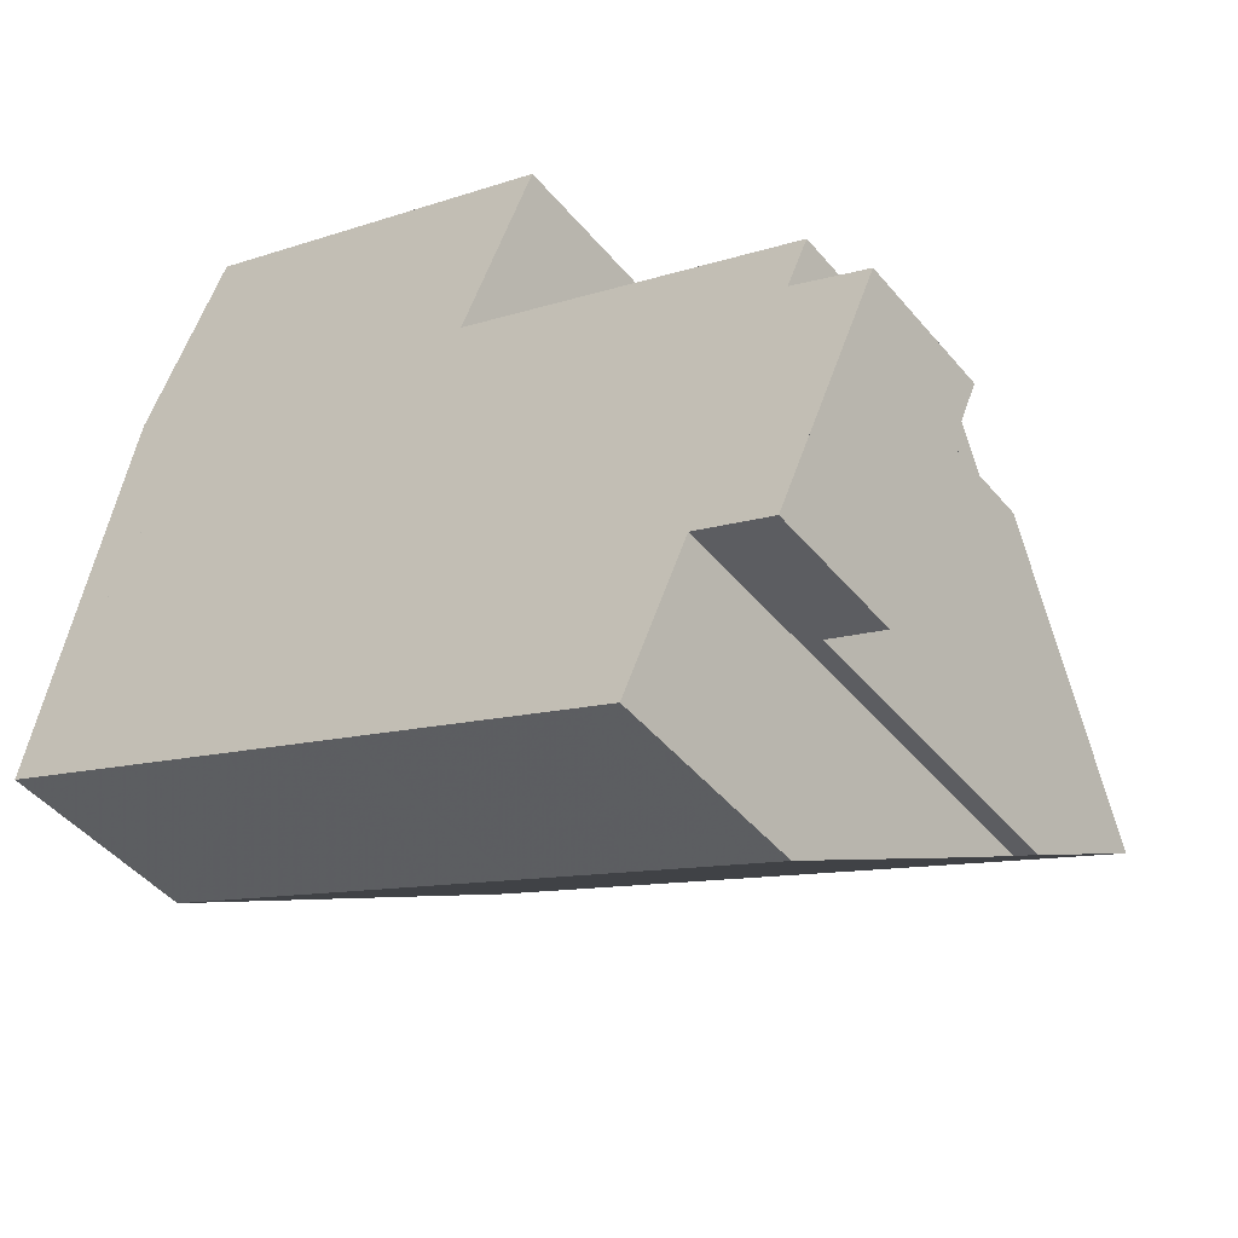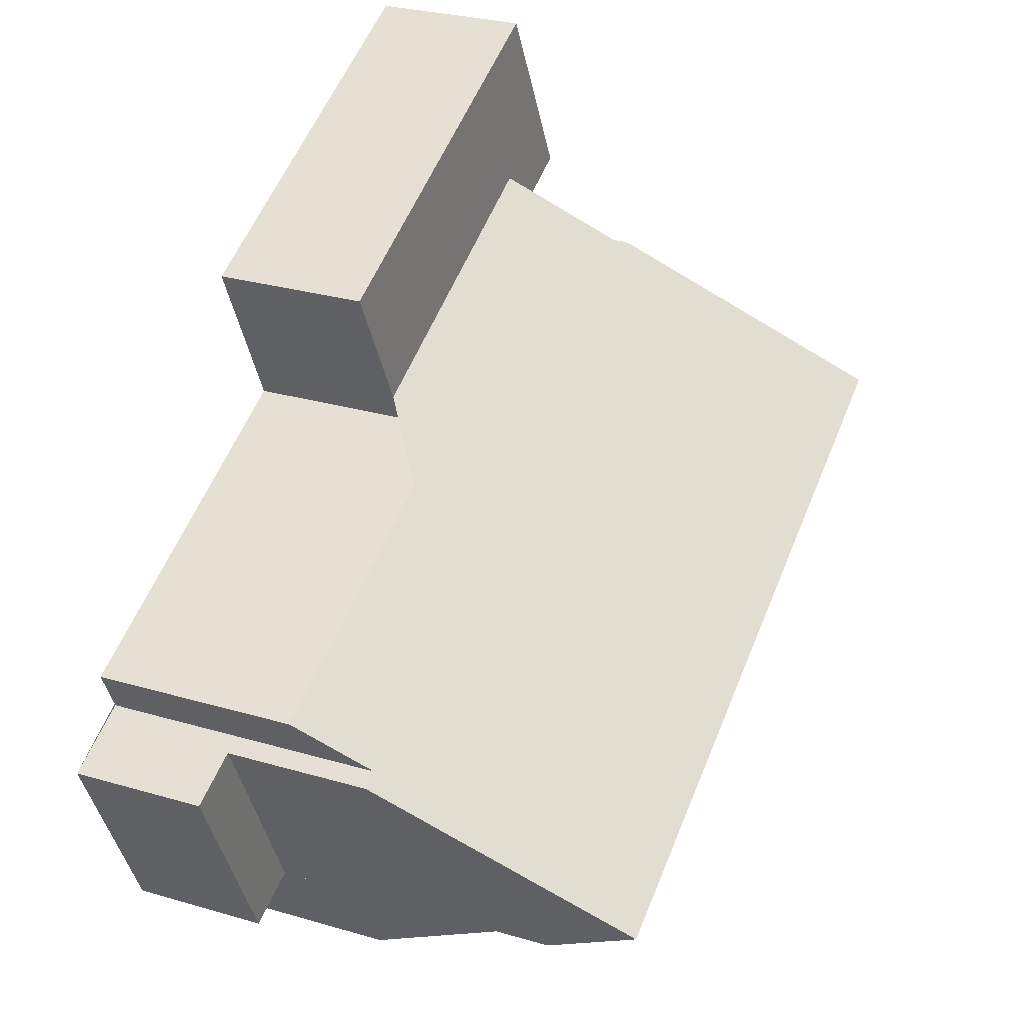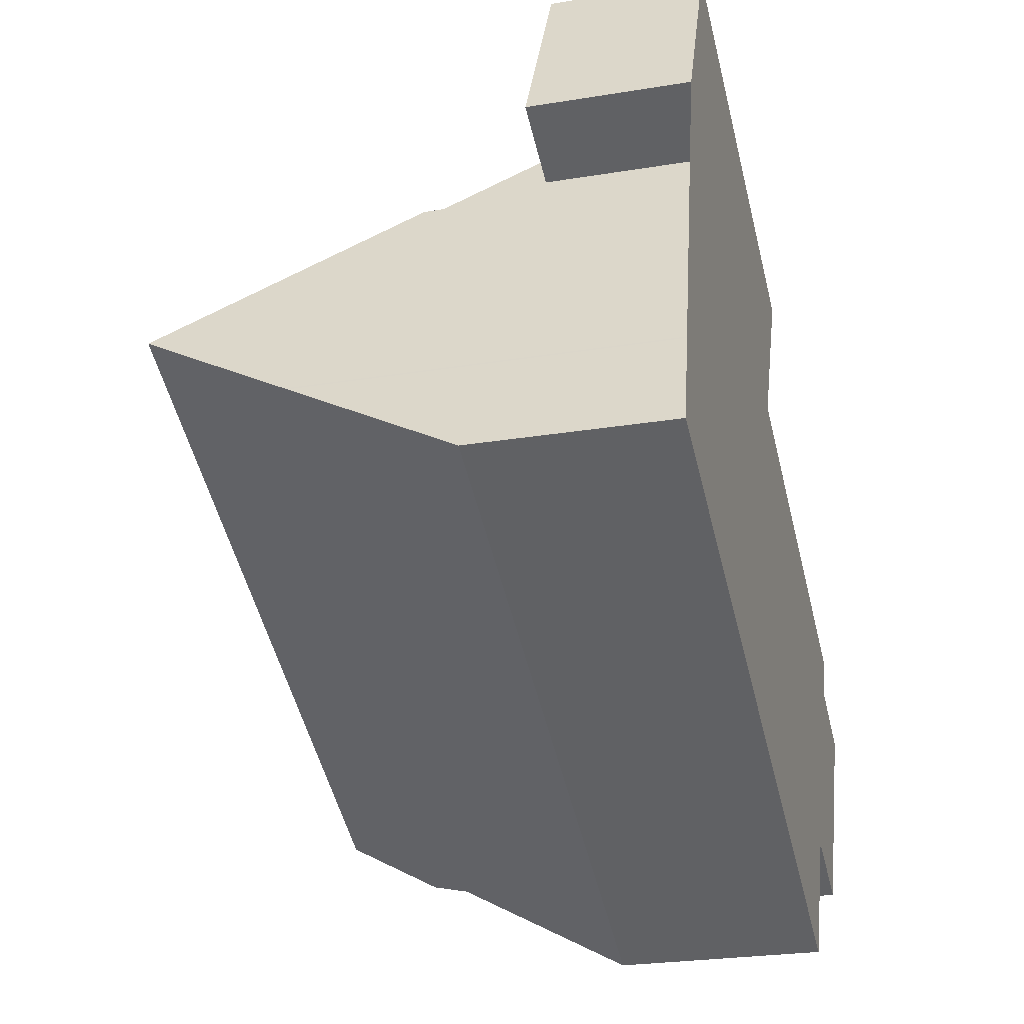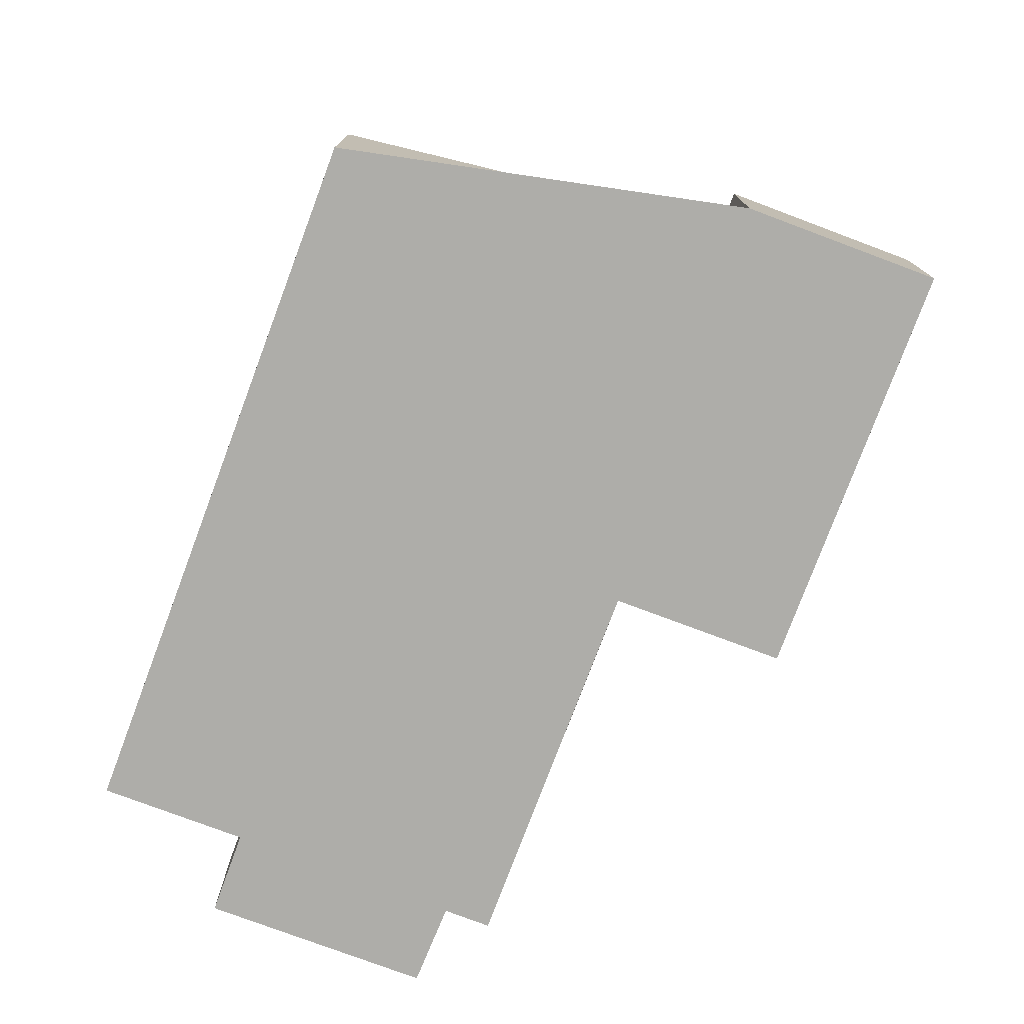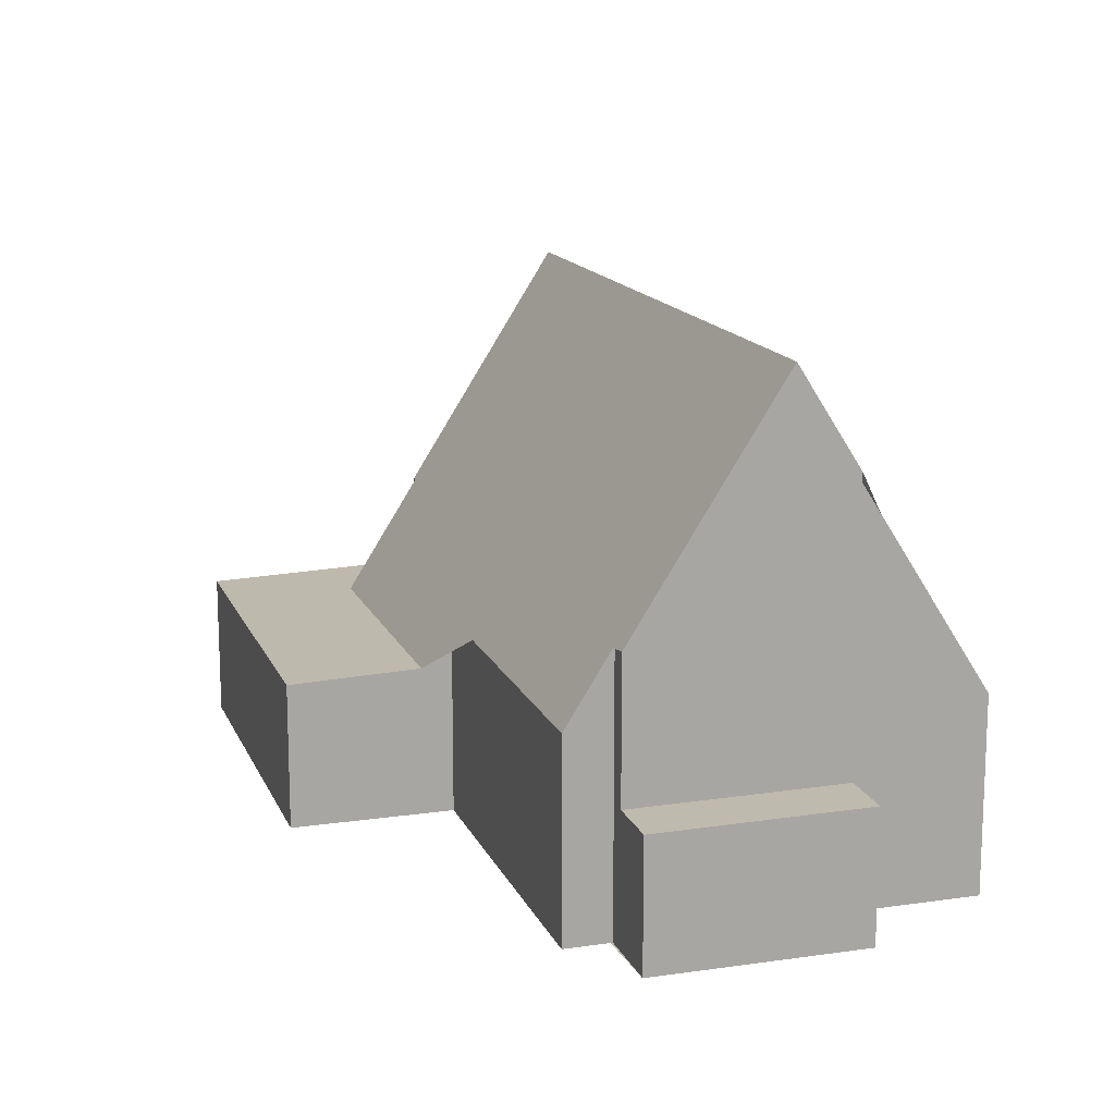
<metadata>
{"format":"obj","ext":"obj","renderer":"f3d","projection":"perspective","resolution":1024,"background":"white","views":[{"elev":-46.2,"azim":-142.7,"up":"+Y"},{"elev":28.5,"azim":-66.2,"up":"+Y"},{"elev":-25.2,"azim":105.0,"up":"+Y"},{"elev":-77.1,"azim":93.9,"up":"+Z"},{"elev":14.8,"azim":-82.9,"up":"+Z"}]}
</metadata>
<code>
v -2365 -2024 3.463
v -2376 -2029 3.541
v -2377 -2027 7.509
v -2379 -2023 4.952
v -2379 -2023 3.604
v -2373 -2020 3.652
v -2368 -2014 2.692
v -2366 -2017 2.805
v -2368 -2018 2.802
v -2374 -2017 2.679
v -2378 -2028 2.385
v -2380 -2024 2.357
v -2366 -2021 9.317
v -2366 -2022 7.739
v -2366 -2021 9.317
v -2377 -2027 7.515
v -2373 -2019 2.76
v -2367 -2016 2.772
v -2379 -2024 4.95
v -2378 -2026 9.303
v -2367 -2018 4.91
v -2373 -2019 2.76
v -2367 -2018 2.815
v -2368 -2017 2.769
v -2377 -2027 2.926
v -2379 -2024 2.796
v -2379 -2024 2.371
v -2377 -2027 2.399
v -2378 -2025 7.705
v -2377 -2027 7.777
v -2367 -2020 7.665
v -2379 -2024 4.97
v -2380 -2024 2.357
v -2379 -2024 2.797
v -2379 -2024 2.371
v -2367 -2018 5.062
v -2378 -2025 7.939
v -2367 -2020 8.031
v -2378 -2025 7.71
v -2379 -2026 2.371
v -2378 -2025 2.859
v -2378 -2025 2.385
v -2365 -2024 3.568
v -2376 -2029 3.629
v -2375 -2029 3.626
v -2375 -2029 3.537
v -2377 -2026 9.304
v -2377 -2025 7.946
v -2378 -2023 4.978
v -2378 -2022 3.609
v -2377 -2025 7.701
v -2377 -2026 9.304
v -2376 -2027 7.774
v -2378 -2025 2.384
v -2379 -2024 2.371
v -2377 -2027 2.398
v -2379 -2024 2.371
v -2378 -2025 7.705
v -2379 -2024 4.97
v -2378 -2026 9.303
v -2377 -2027 7.777
v -2377 -2027 7.515
v -2378 -2025 2.385
v -2379 -2024 2.371
v -2378 -2026 9.303
v -2377 -2027 2.399
v -2378 -2025 7.939
v -2379 -2024 2.371
v -2379 -2024 4.95
v -2366 -2022 6.538
v -2376 -2027 6.66
v -2377 -2027 6.667
v -2374 -2017 2.68
v -2368 -2014 2.693
v -2367 -2016 2.772
v -2366 -2017 2.805
v -2368 -2014 2.692
v -2368 -2014 2.692
v -2379 -2023 3.974
v -2378 -2023 3.983
v -2366 -2017 2.801
v -2366 -2017 2.801
v -2368 -2018 4.13
v -2368 -2018 2.798
v -2371 -2024 7.756
v -2371 -2025 6.598
v -2370 -2027 3.596
v -2370 -2027 3.499
v -2371 -2023 9.31
v -2373 -2019 2.761
v -2371 -2023 9.31
v -2374 -2017 2.679
v -2374 -2017 2.68
v -2373 -2021 5.021
v -2373 -2020 4.058
v -2373 -2019 2.761
v -2372 -2022 7.989
v -2372 -2022 7.683
v -2379 -2023 4.82
v -2378 -2023 4.825
v -2373 -2021 4.868
v -2367 -2018 4.91
v -2368 -2018 4.909
v -2368 -2018 2.814
v -2367 -2018 2.815
v -2374 -2026 7.767
v -2374 -2026 6.637
v -2373 -2028 3.615
v -2373 -2028 3.523
v -2375 -2025 9.306
v -2376 -2022 4.841
v -2376 -2022 4.011
v -2375 -2025 9.306
v -2376 -2022 4.994
v -2376 -2021 3.625
v -2375 -2024 7.962
v -2375 -2024 7.695
v -2374 -2021 4.856
v -2374 -2021 4.037
v -2373 -2025 7.761
v -2372 -2025 6.616
v -2371 -2027 3.605
v -2371 -2027 3.51
v -2373 -2024 9.308
v -2373 -2024 9.308
v -2374 -2021 5.009
v -2374 -2021 3.64
v -2373 -2023 7.977
v -2373 -2023 7.688
v -2366 -2021 9.317
v -2368 -2018 5.061
v -2368 -2018 4.909
v -2368 -2017 2.769
v -2368 -2018 4.13
v -2368 -2018 2.814
v -2366 -2022 7.74
v -2366 -2022 6.54
v -2368 -2018 2.814
v -2368 -2018 4.909
v -2365 -2024 3.568
v -2365 -2024 3.464
v -2366 -2021 9.317
v -2368 -2017 2.769
v -2368 -2018 2.798
v -2369 -2015 2.689
v -2369 -2015 2.69
v -2367 -2020 8.03
v -2367 -2020 7.665
v -2379 -2026 2.371
v -2379 -2026 2.371
v -2378 -2025 2.384
v -2378 -2025 2.385
v -2378 -2025 7.945
v -2377 -2025 7.958
v -2373 -2023 8.012
v -2372 -2022 8.033
v -2375 -2024 7.986
v -2367 -2020 8.105
v -2378 -2025 7.945
v -2367 -2020 8.106
v -2378 -2025 7.71
v -2378 -2025 2.86
v -2378 -2025 2.385
v -2374 -2026 6.694
v -2376 -2027 6.717
v -2377 -2027 6.724
v -2372 -2025 6.672
v -2366 -2022 6.596
v -2371 -2025 6.655
v -2366 -2022 6.595
v -2374 -2021 4.858
v -2374 -2021 4.04
v -2374 -2021 5.01
v -2374 -2020 3.642
v -2373 -2024 9.309
v -2373 -2023 8.015
v -2373 -2023 7.979
v -2373 -2023 7.687
v -2372 -2025 7.76
v -2372 -2025 6.67
v -2372 -2025 6.613
v -2371 -2027 3.604
v -2371 -2027 3.508
v -2373 -2024 9.309
v -2373 -2025 7.761
v -2372 -2025 6.673
v -2372 -2025 6.616
v -2371 -2027 3.605
v -2371 -2027 3.51
v -2373 -2024 9.308
v -2374 -2021 4.856
v -2374 -2021 4.037
v -2374 -2021 5.008
v -2374 -2021 3.64
v -2373 -2024 9.308
v -2373 -2023 8.012
v -2373 -2023 7.977
v -2373 -2023 7.688
v -2374 -2026 6.508
v -2376 -2027 6.519
v -2377 -2028 6.522
v -2372 -2026 6.498
v -2366 -2023 6.461
v -2371 -2025 6.489
v -2372 -2025 6.497
v -2372 -2026 6.498
v -2366 -2022 6.461
v -2365 -2024 3.464
v -2365 -2024 3.463
v -2365 -2024 4.441e-16
v -2365 -2024 -4.441e-16
v -2376 -2029 3.629
v -2376 -2029 3.541
v -2376 -2029 -4.441e-16
v -2376 -2029 0
v -2377 -2027 7.515
v -2377 -2027 7.509
v -2377 -2027 0
v -2377 -2027 0
v -2379 -2023 4.82
v -2379 -2023 4.952
v -2379 -2023 0
v -2379 -2023 0
v -2378 -2022 3.609
v -2379 -2023 3.604
v -2379 -2023 0
v -2378 -2022 4.441e-16
v -2373 -2019 2.76
v -2373 -2020 3.652
v -2373 -2020 0
v -2373 -2019 0
v -2368 -2014 2.693
v -2368 -2014 2.692
v -2368 -2014 0
v -2368 -2014 0
v -2366 -2017 2.805
v -2366 -2017 2.805
v -2366 -2017 -4.441e-16
v -2366 -2017 0
v -2367 -2018 2.815
v -2368 -2018 2.802
v -2368 -2018 -4.441e-16
v -2367 -2018 0
v -2374 -2017 2.679
v -2374 -2017 2.679
v -2374 -2017 4.441e-16
v -2374 -2017 -4.441e-16
v -2379 -2026 2.371
v -2378 -2028 2.385
v -2378 -2028 0
v -2379 -2026 0
v -2379 -2024 2.371
v -2380 -2024 2.357
v -2380 -2024 0
v -2379 -2024 0
v -2366 -2022 7.739
v -2366 -2021 9.317
v -2366 -2021 0
v -2366 -2022 0
v -2366 -2022 6.595
v -2366 -2022 7.739
v -2366 -2022 0
v -2366 -2022 8.882e-16
v -2374 -2017 2.68
v -2373 -2019 2.76
v -2373 -2019 0
v -2374 -2017 -4.441e-16
v -2366 -2017 2.801
v -2367 -2016 2.772
v -2367 -2016 0
v -2366 -2017 0
v -2367 -2020 8.031
v -2367 -2020 7.665
v -2367 -2020 8.882e-16
v -2367 -2020 -1.776e-15
v -2380 -2024 2.357
v -2380 -2024 2.357
v -2380 -2024 -4.441e-16
v -2380 -2024 0
v -2367 -2020 7.665
v -2367 -2018 5.062
v -2367 -2018 0
v -2367 -2020 8.882e-16
v -2367 -2020 8.106
v -2367 -2020 8.031
v -2367 -2020 -1.776e-15
v -2367 -2020 0
v -2365 -2024 3.463
v -2365 -2024 3.568
v -2365 -2024 4.441e-16
v -2365 -2024 4.441e-16
v -2377 -2028 6.522
v -2376 -2029 3.629
v -2376 -2029 0
v -2377 -2028 8.882e-16
v -2376 -2029 3.541
v -2375 -2029 3.537
v -2375 -2029 4.441e-16
v -2376 -2029 -4.441e-16
v -2376 -2021 3.625
v -2378 -2022 3.609
v -2378 -2022 4.441e-16
v -2376 -2021 -4.441e-16
v -2378 -2028 2.385
v -2377 -2027 2.398
v -2377 -2027 0
v -2378 -2028 0
v -2379 -2024 2.371
v -2379 -2024 2.371
v -2379 -2024 0
v -2379 -2024 0
v -2377 -2027 2.398
v -2377 -2027 2.399
v -2377 -2027 0
v -2377 -2027 0
v -2379 -2023 4.952
v -2379 -2024 4.95
v -2379 -2024 0
v -2379 -2023 0
v -2366 -2022 6.461
v -2366 -2022 6.538
v -2366 -2022 0
v -2366 -2022 0
v -2377 -2027 6.724
v -2377 -2027 6.667
v -2377 -2027 0
v -2377 -2027 0
v -2374 -2017 2.679
v -2374 -2017 2.68
v -2374 -2017 -4.441e-16
v -2374 -2017 4.441e-16
v -2367 -2016 2.772
v -2368 -2014 2.693
v -2368 -2014 0
v -2367 -2016 0
v -2368 -2018 2.802
v -2366 -2017 2.805
v -2366 -2017 0
v -2368 -2018 -4.441e-16
v -2368 -2014 2.692
v -2368 -2014 2.692
v -2368 -2014 -4.441e-16
v -2368 -2014 0
v -2379 -2023 3.604
v -2379 -2023 3.974
v -2379 -2023 -4.441e-16
v -2379 -2023 0
v -2366 -2017 2.805
v -2366 -2017 2.801
v -2366 -2017 0
v -2366 -2017 -4.441e-16
v -2371 -2027 3.508
v -2370 -2027 3.499
v -2370 -2027 0
v -2371 -2027 4.441e-16
v -2369 -2015 2.689
v -2374 -2017 2.679
v -2374 -2017 -4.441e-16
v -2369 -2015 0
v -2379 -2023 3.974
v -2379 -2023 4.82
v -2379 -2023 0
v -2379 -2023 -4.441e-16
v -2367 -2018 5.062
v -2367 -2018 4.91
v -2367 -2018 0
v -2367 -2018 0
v -2375 -2029 3.537
v -2373 -2028 3.523
v -2373 -2028 0
v -2375 -2029 4.441e-16
v -2374 -2021 3.64
v -2376 -2021 3.625
v -2376 -2021 -4.441e-16
v -2374 -2021 0
v -2371 -2027 3.51
v -2371 -2027 3.51
v -2371 -2027 0
v -2371 -2027 -4.441e-16
v -2374 -2020 3.642
v -2374 -2021 3.64
v -2374 -2021 0
v -2374 -2020 -4.441e-16
v -2370 -2027 3.499
v -2365 -2024 3.464
v -2365 -2024 -4.441e-16
v -2370 -2027 0
v -2368 -2014 2.692
v -2369 -2015 2.689
v -2369 -2015 0
v -2368 -2014 -4.441e-16
v -2380 -2024 2.357
v -2379 -2026 2.371
v -2379 -2026 0
v -2380 -2024 -4.441e-16
v -2366 -2021 9.317
v -2367 -2020 8.106
v -2367 -2020 0
v -2366 -2021 0
v -2377 -2027 7.509
v -2377 -2027 6.724
v -2377 -2027 0
v -2377 -2027 0
v -2366 -2022 6.538
v -2366 -2022 6.595
v -2366 -2022 8.882e-16
v -2366 -2022 0
v -2373 -2020 3.652
v -2374 -2020 3.642
v -2374 -2020 -4.441e-16
v -2373 -2020 0
v -2371 -2027 3.51
v -2371 -2027 3.508
v -2371 -2027 4.441e-16
v -2371 -2027 0
v -2373 -2028 3.523
v -2371 -2027 3.51
v -2371 -2027 -4.441e-16
v -2373 -2028 0
v -2374 -2021 3.64
v -2374 -2021 3.64
v -2374 -2021 0
v -2374 -2021 0
v -2377 -2027 6.667
v -2377 -2028 6.522
v -2377 -2028 8.882e-16
v -2377 -2027 0
v -2365 -2024 3.568
v -2366 -2022 6.461
v -2366 -2022 0
v -2365 -2024 4.441e-16
v -2368 -2014 0
v -2366 -2017 0
v -2368 -2018 0
v -2365 -2024 0
v -2376 -2029 0
v -2377 -2027 0
v -2378 -2028 0
v -2380 -2024 0
v -2379 -2023 0
v -2379 -2023 0
v -2373 -2020 0
v -2374 -2017 0
f 90 17 73 93
f 163 28 25 162
f 131 36 31 148
f 162 25 16 30 161
f 84 24 83
f 160 15 130 158
f 161 30 20 159
f 34 26 27 35
f 32 19 26 34
f 148 31 38 147
f 37 29 39
f 41 34 35 42
f 39 29 32 34 41
f 46 2 44 45
f 109 46 45 108
f 154 47 65 153
f 100 49 59 69 4 99
f 58 51 48 67
f 106 53 52 110
f 165 53 106 164
f 59 49 51 58
f 150 40 149
f 151 56 11 40 150
f 55 33 12 57
f 60 52 53 61
f 166 3 62 61 53 165
f 63 54 55 64
f 152 66 56 151
f 64 55 57 68
f 200 71 107 199
f 201 72 71 200
f 93 73 10 92
f 81 75 18 82
f 77 7 74 78
f 132 102 36 131
f 78 74 18 75
f 79 5 50 80
f 82 8 76 81
f 104 84 83 103
f 169 85 136 168
f 204 86 137 203
f 141 88 87 140
f 136 85 89 142
f 146 93 92 145
f 171 101 94 173
f 174 6 22 96 95 172
f 176 156 91 175
f 178 98 97 177
f 143 90 93 146
f 173 94 98 178
f 99 79 80 100
f 172 95 101 171
f 186 164 106 185
f 199 107 187 202
f 189 109 108 188
f 185 106 110 190
f 111 100 80 112
f 114 49 100 111
f 112 80 50 115
f 157 113 47 154
f 116 48 51 117
f 117 51 49 114
f 192 119 118 191
f 180 167 120 179
f 206 121 181 205
f 183 123 122 182
f 179 120 124 184
f 191 118 126 193
f 194 127 119 192
f 196 155 125 195
f 198 129 128 197
f 193 126 129 198
f 131 94 101 132
f 134 95 96 133
f 132 101 95 134
f 168 136 14 170
f 138 23 21 139
f 203 137 70 207
f 140 43 1 141
f 142 13 14 136
f 143 75 81 144
f 145 77 78 146
f 144 81 76 9 105 135
f 146 78 75 143
f 158 130 91 156
f 147 97 98 148
f 148 98 94 131
f 149 33 55 54 150
f 150 54 151
f 151 54 63 152
f 153 67 48 154
f 177 97 156 176
f 154 48 116 157
f 197 128 155 196
f 156 97 147 158
f 158 147 38 160
f 159 37 39 161
f 162 41 42 163
f 161 39 41 162
f 164 107 71 165
f 165 71 72 166
f 187 107 164 186
f 168 137 86 169
f 181 121 167 180
f 170 70 137 168
f 171 118 119 172
f 173 126 118 171
f 172 119 127 174
f 175 125 155 176
f 177 128 129 178
f 178 129 126 173
f 179 85 169 180
f 205 181 86 204
f 182 87 88 183
f 184 89 85 179
f 176 155 128 177
f 180 169 86 181
f 185 120 167 186
f 202 187 121 206
f 188 122 123 189
f 190 124 120 185
f 191 111 112 192
f 193 114 111 191
f 192 112 115 194
f 195 113 157 196
f 197 116 117 198
f 198 117 114 193
f 196 157 116 197
f 186 167 121 187
f 199 108 45 200
f 200 45 44 201
f 202 188 108 199
f 203 140 87 204
f 205 182 122 206
f 204 87 182 205
f 207 43 140 203
f 206 122 188 202
f 209 210 211 208
f 213 214 215 212
f 217 218 219 216
f 221 222 223 220
f 225 226 227 224
f 229 230 231 228
f 233 234 235 232
f 237 238 239 236
f 241 242 243 240
f 245 246 247 244
f 249 250 251 248
f 253 254 255 252
f 257 258 259 256
f 261 262 263 260
f 265 266 267 264
f 269 270 271 268
f 273 274 275 272
f 277 278 279 276
f 281 282 283 280
f 285 286 287 284
f 289 290 291 288
f 293 294 295 292
f 297 298 299 296
f 301 302 303 300
f 305 306 307 304
f 309 310 311 308
f 313 314 315 312
f 317 318 319 316
f 321 322 323 320
f 325 326 327 324
f 329 330 331 328
f 333 334 335 332
f 337 338 339 336
f 341 342 343 340
f 345 346 347 344
f 349 350 351 348
f 353 354 355 352
f 357 358 359 356
f 361 362 363 360
f 365 366 367 364
f 369 370 371 368
f 373 374 375 372
f 377 378 379 376
f 381 382 383 380
f 385 386 387 384
f 389 390 391 388
f 393 394 395 392
f 397 398 399 396
f 401 402 403 400
f 405 406 407 404
f 409 410 411 408
f 413 414 415 412
f 417 418 419 416
f 421 422 423 420
f 425 426 427 424
f 429 430 431 428
f 433 434 435 436 437 438 439 440 441 442 443 432

</code>
